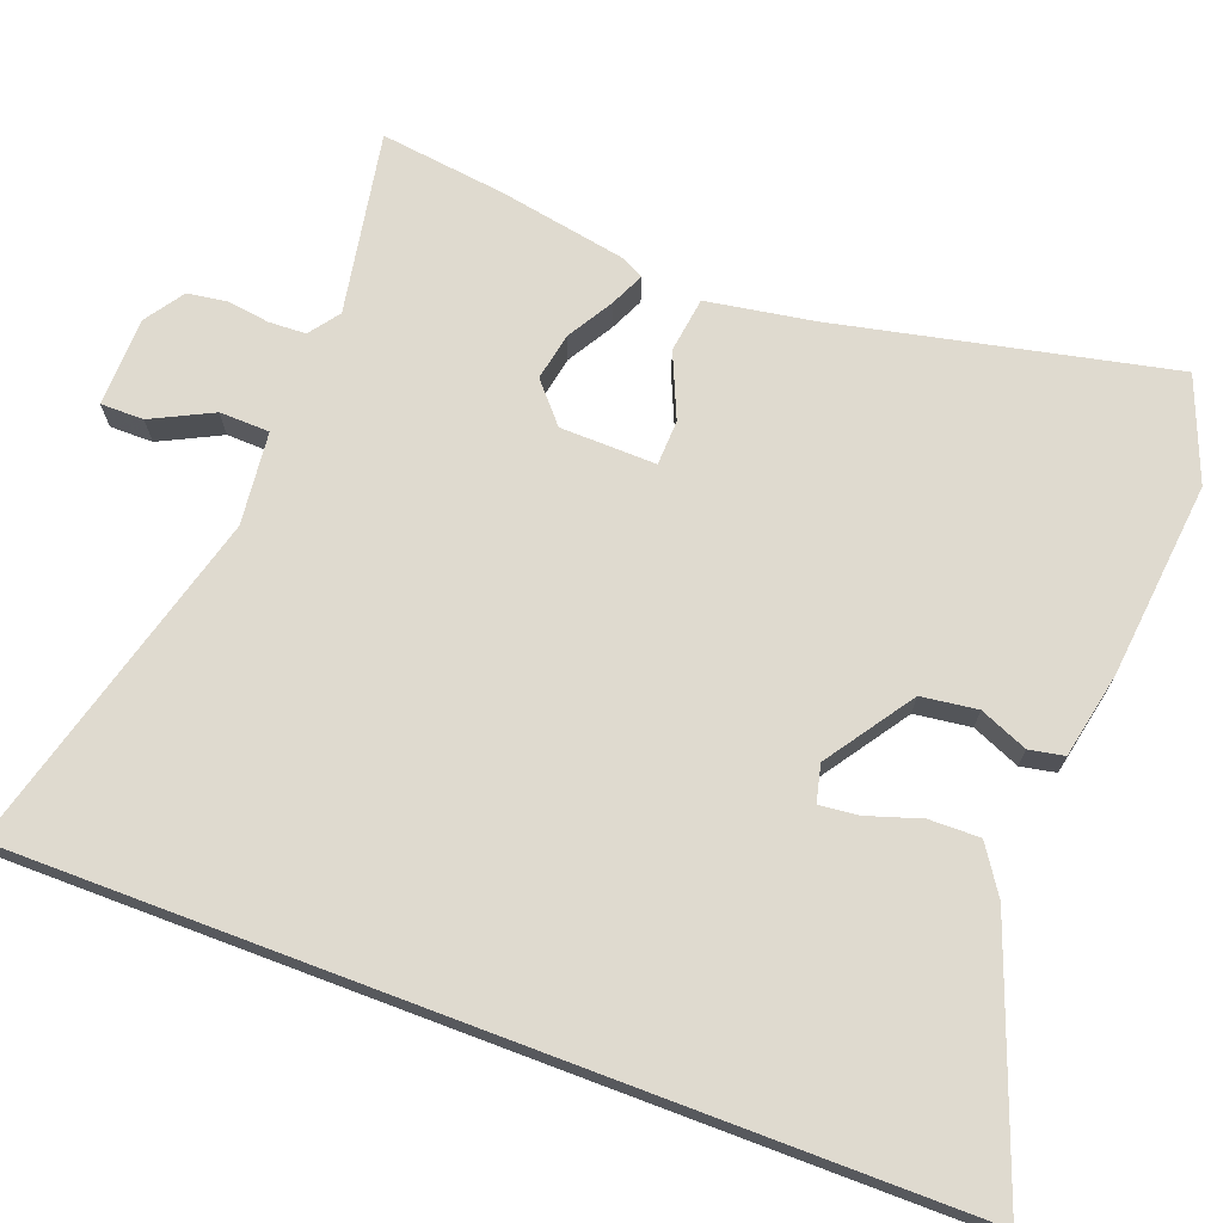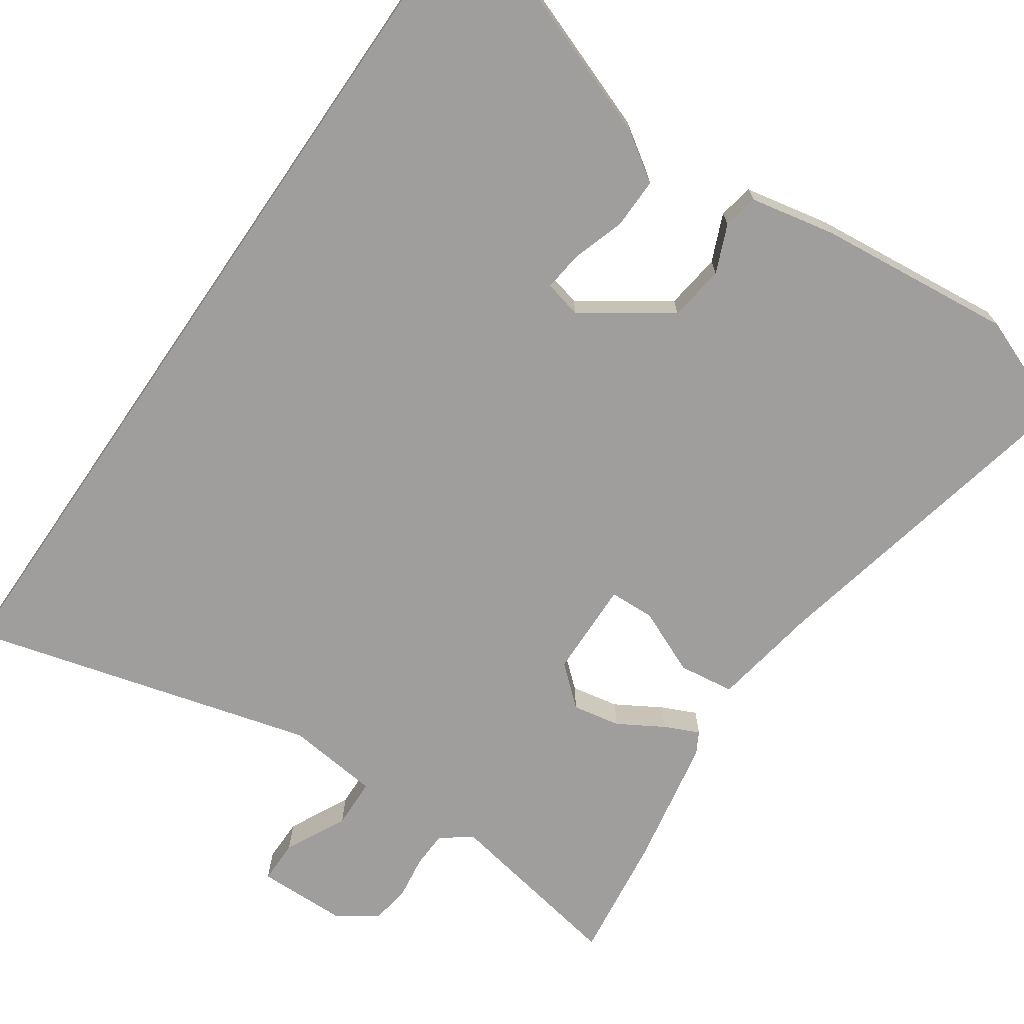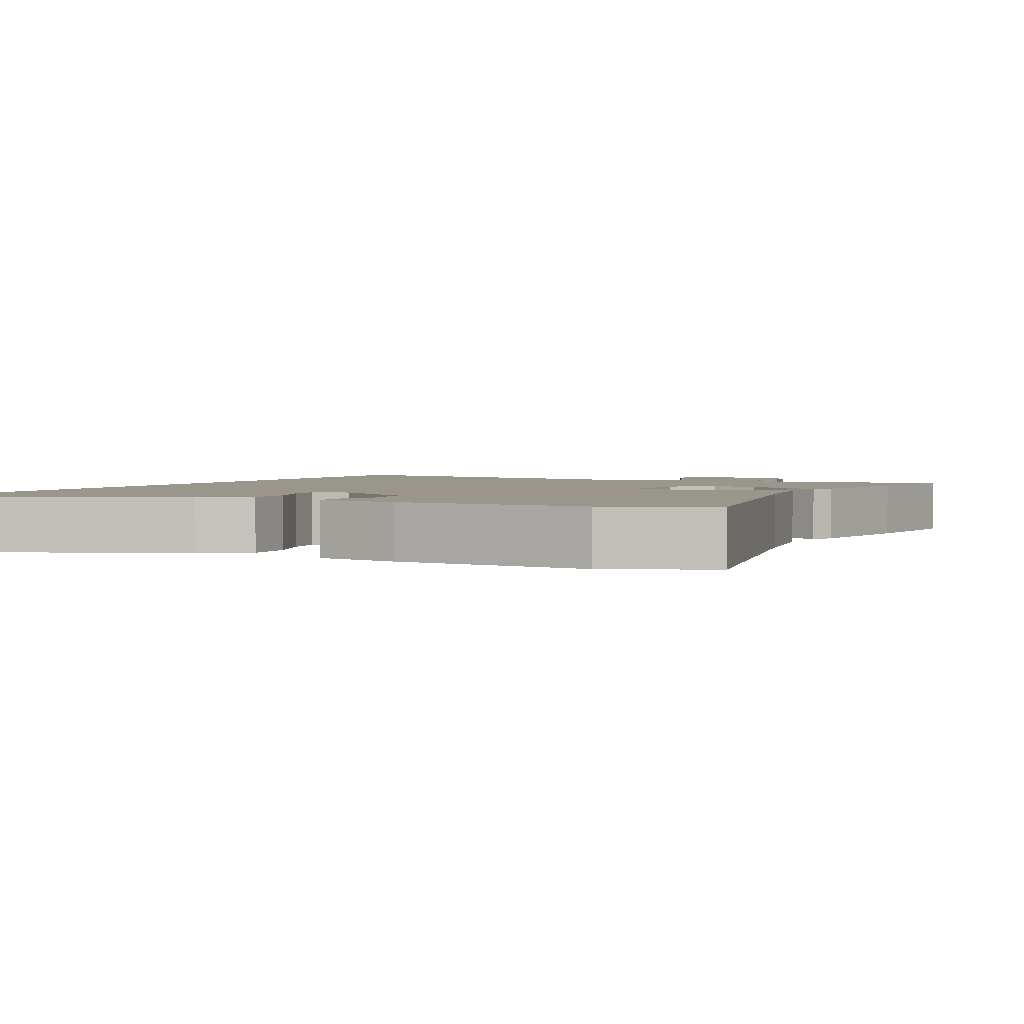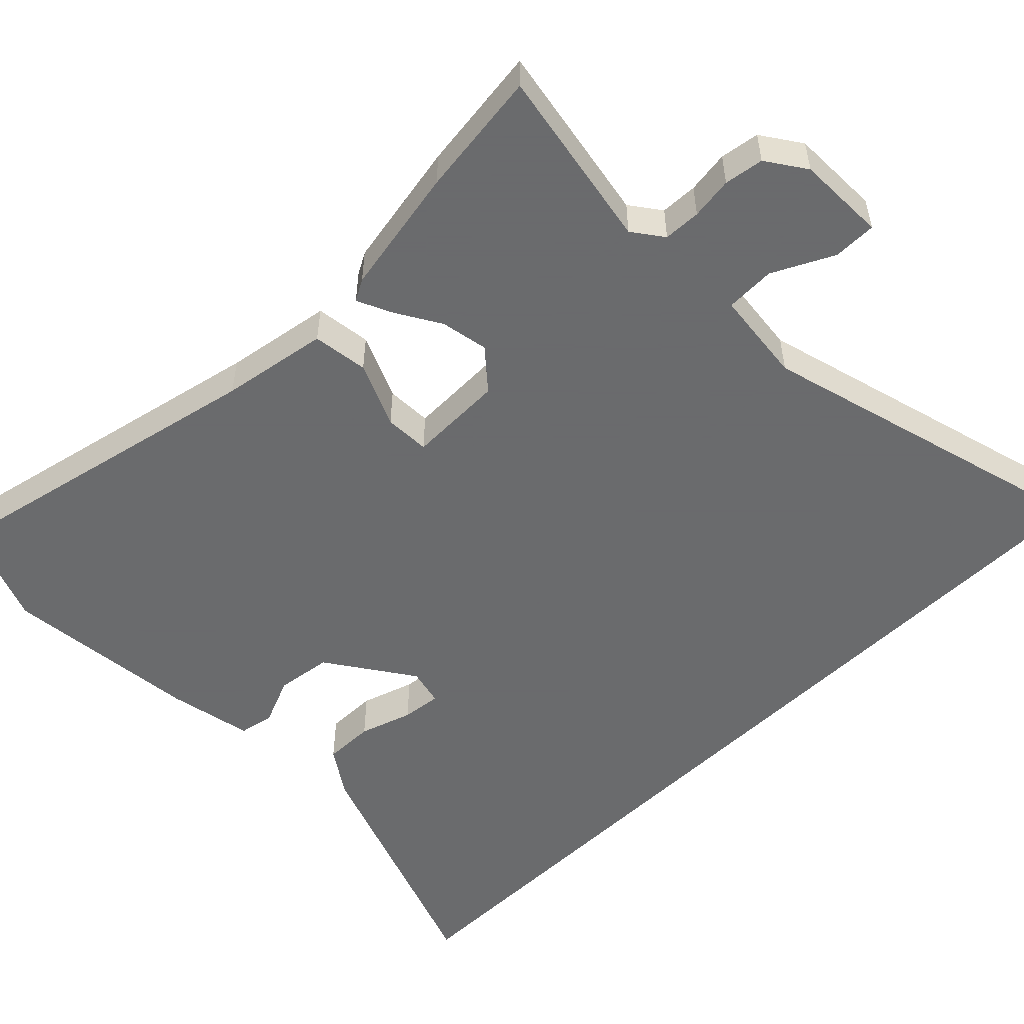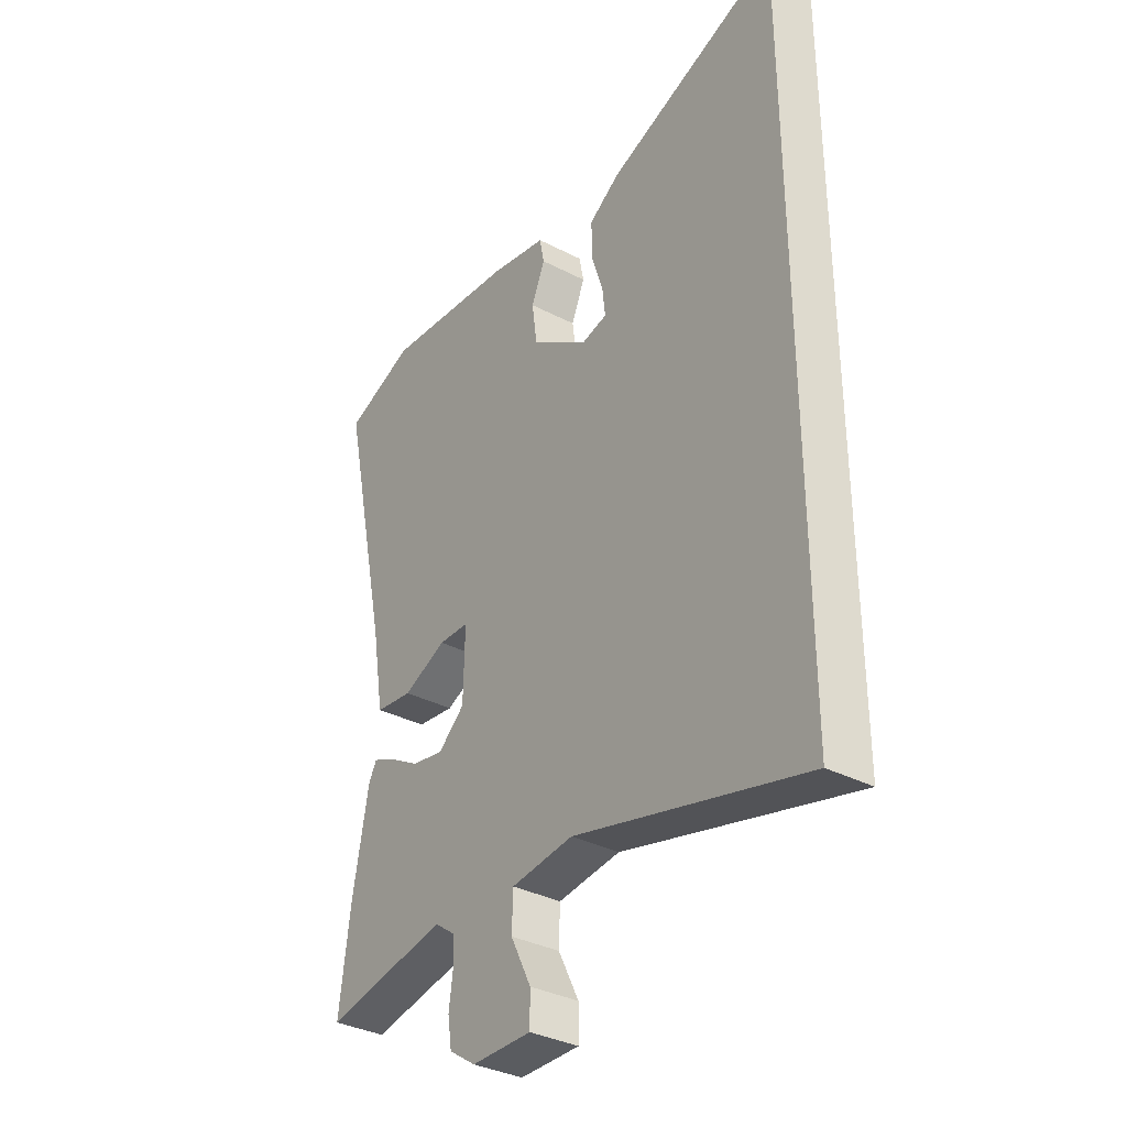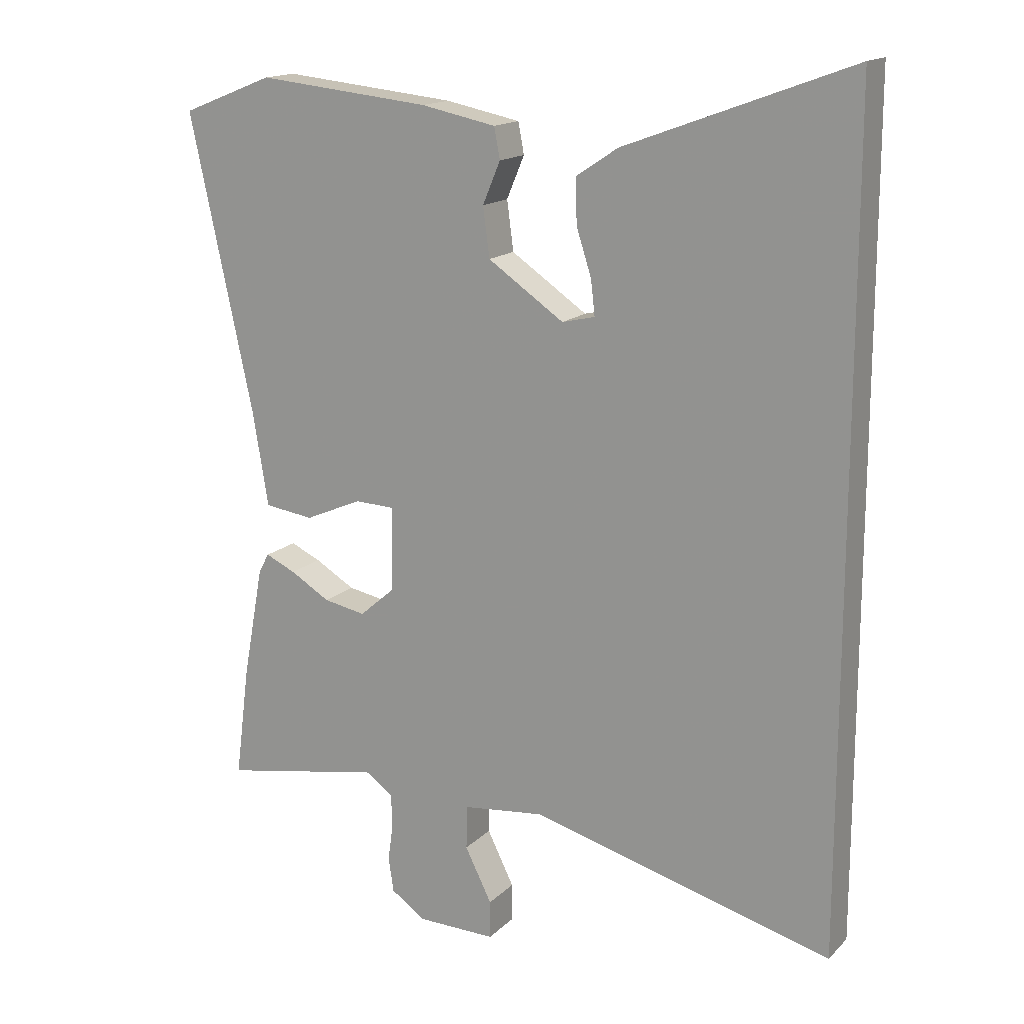
<metadata>
{"format":"obj","ext":"obj","renderer":"f3d","projection":"perspective","resolution":1024,"background":"white","views":[{"elev":70.6,"azim":-69.3,"up":"+Y"},{"elev":-70.9,"azim":-34.5,"up":"+Y"},{"elev":2.3,"azim":25.3,"up":"+Y"},{"elev":-53.2,"azim":134.6,"up":"+Y"},{"elev":-34.7,"azim":-124.8,"up":"+Z"},{"elev":15.9,"azim":-151.3,"up":"+Z"}]}
</metadata>
<code>
v 0.416 0.07 0.533
v 0.556 0.07 0.478
v 0.459 0.07 0.029
v 0.435 0.07 -0.115
v 0.36 0.07 -0.125
v 0.273 0.07 -0.087
v 0.212 0.07 -0.089
v 0.215 0.07 -0.218
v 0.268 0.07 -0.264
v 0.332 0.07 -0.252
v 0.393 0.07 -0.216
v 0.439 0.07 -0.195
v 0.455 0.07 -0.224
v 0.487 0.07 -0.397
v 0.509 0.07 -0.567
v 0.263 0.07 -0.522
v 0.222 0.07 -0.552
v 0.22 0.07 -0.602
v 0.228 0.07 -0.659
v 0.22 0.07 -0.712
v 0.167 0.07 -0.748
v 0.047 0.07 -0.75
v 0.047 0.07 -0.692
v 0.088 0.07 -0.61
v 0.086 0.07 -0.543
v -0.039 0.07 -0.529
v -0.5 0.07 -0.653
v -0.5 0.07 0.592
v -0.154 0.07 0.464
v -0.091 0.07 0.422
v -0.092 0.07 0.354
v -0.115 0.07 0.283
v -0.121 0.07 0.23
v -0.071 0.07 0.218
v 0.045 0.07 0.297
v 0.055 0.07 0.372
v 0.028 0.07 0.436
v 0.037 0.07 0.483
v 0.151 0.07 0.506
v 0.416 0 0.533
v 0.556 0 0.478
v 0.459 0 0.029
v 0.435 0 -0.115
v 0.36 0 -0.125
v 0.273 0 -0.087
v 0.212 0 -0.089
v 0.215 0 -0.218
v 0.268 0 -0.264
v 0.332 0 -0.252
v 0.393 0 -0.216
v 0.439 0 -0.195
v 0.455 0 -0.224
v 0.487 0 -0.397
v 0.509 0 -0.567
v 0.263 0 -0.522
v 0.222 0 -0.552
v 0.22 0 -0.602
v 0.228 0 -0.659
v 0.22 0 -0.712
v 0.167 0 -0.748
v 0.047 0 -0.75
v 0.047 0 -0.692
v 0.088 0 -0.61
v 0.086 0 -0.543
v -0.039 0 -0.529
v -0.5 0 -0.653
v -0.5 0 0.592
v -0.154 0 0.464
v -0.091 0 0.422
v -0.092 0 0.354
v -0.115 0 0.283
v -0.121 0 0.23
v -0.071 0 0.218
v 0.045 0 0.297
v 0.055 0 0.372
v 0.028 0 0.436
v 0.037 0 0.483
v 0.151 0 0.506
f 36 37 38 39
f 35 36 39 1
f 34 35 1 2
f 29 30 31 32
f 29 32 33
f 26 27 28 29
f 26 29 33
f 25 26 33 34
f 21 22 23 24
f 21 24 25
f 18 19 20 21
f 17 18 21 25
f 16 17 25 34
f 10 11 12 13
f 10 13 14 15
f 3 4 5 6
f 3 6 7
f 2 3 7
f 34 2 7
f 9 10 15 16
f 8 9 16
f 8 16 34
f 7 8 34
f 78 77 76 75
f 40 78 75 74
f 41 40 74 73
f 71 70 69 68
f 72 71 68
f 68 67 66 65
f 72 68 65
f 73 72 65 64
f 63 62 61 60
f 64 63 60
f 60 59 58 57
f 64 60 57 56
f 73 64 56 55
f 52 51 50 49
f 54 53 52 49
f 45 44 43 42
f 46 45 42
f 46 42 41
f 46 41 73
f 55 54 49 48
f 55 48 47
f 73 55 47
f 73 47 46
f 1 40 41 2
f 2 41 42 3
f 3 42 43 4
f 4 43 44 5
f 5 44 45 6
f 6 45 46 7
f 7 46 47 8
f 8 47 48 9
f 9 48 49 10
f 10 49 50 11
f 11 50 51 12
f 12 51 52 13
f 13 52 53 14
f 14 53 54 15
f 15 54 55 16
f 16 55 56 17
f 17 56 57 18
f 18 57 58 19
f 19 58 59 20
f 20 59 60 21
f 21 60 61 22
f 22 61 62 23
f 23 62 63 24
f 24 63 64 25
f 25 64 65 26
f 26 65 66 27
f 27 66 67 28
f 28 67 68 29
f 29 68 69 30
f 30 69 70 31
f 31 70 71 32
f 32 71 72 33
f 33 72 73 34
f 34 73 74 35
f 35 74 75 36
f 36 75 76 37
f 37 76 77 38
f 38 77 78 39
f 39 78 40 1

</code>
